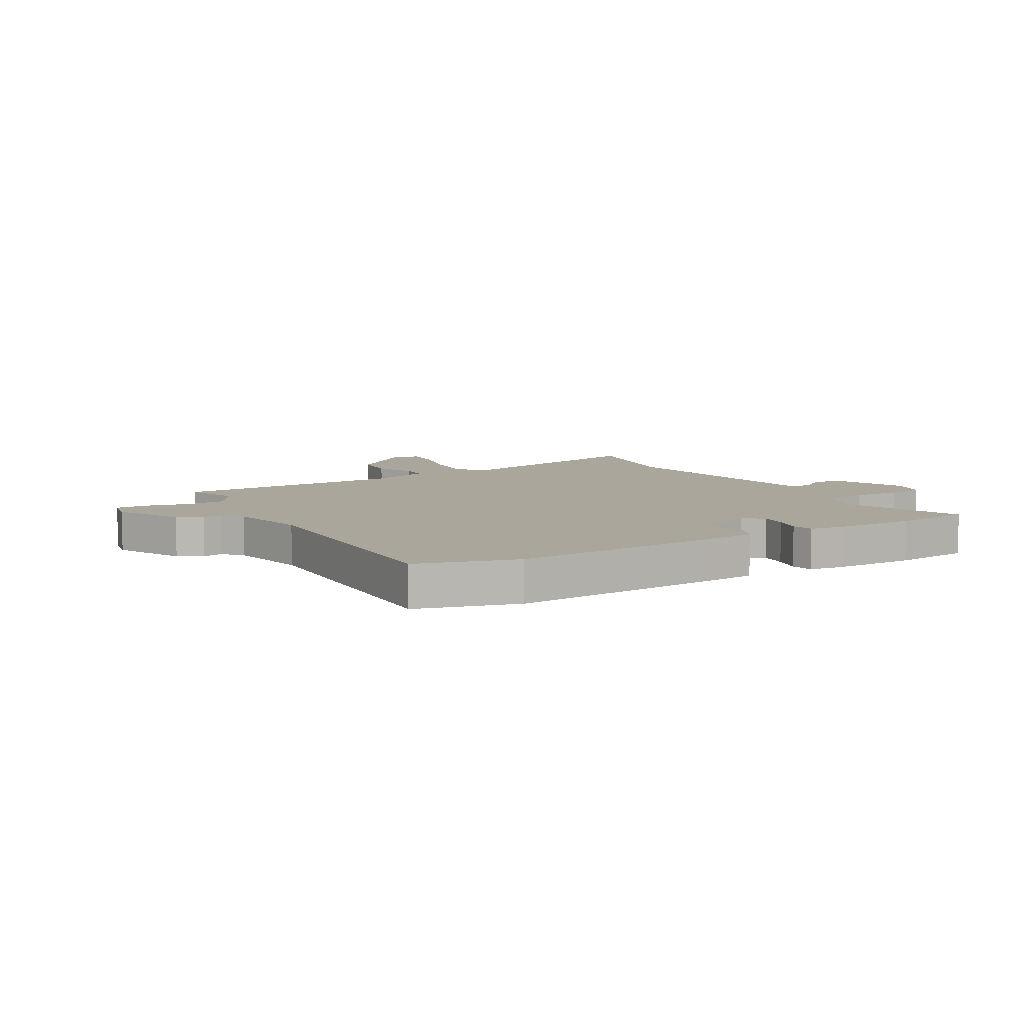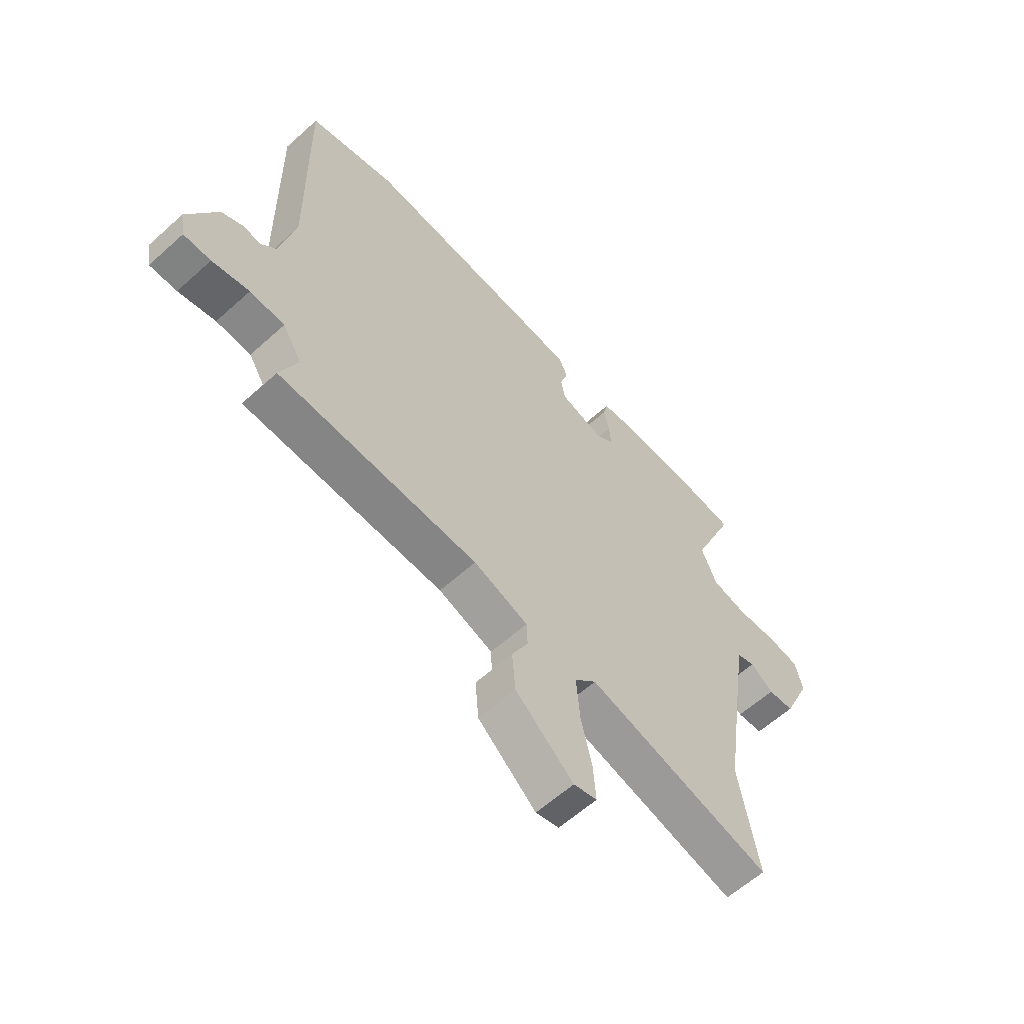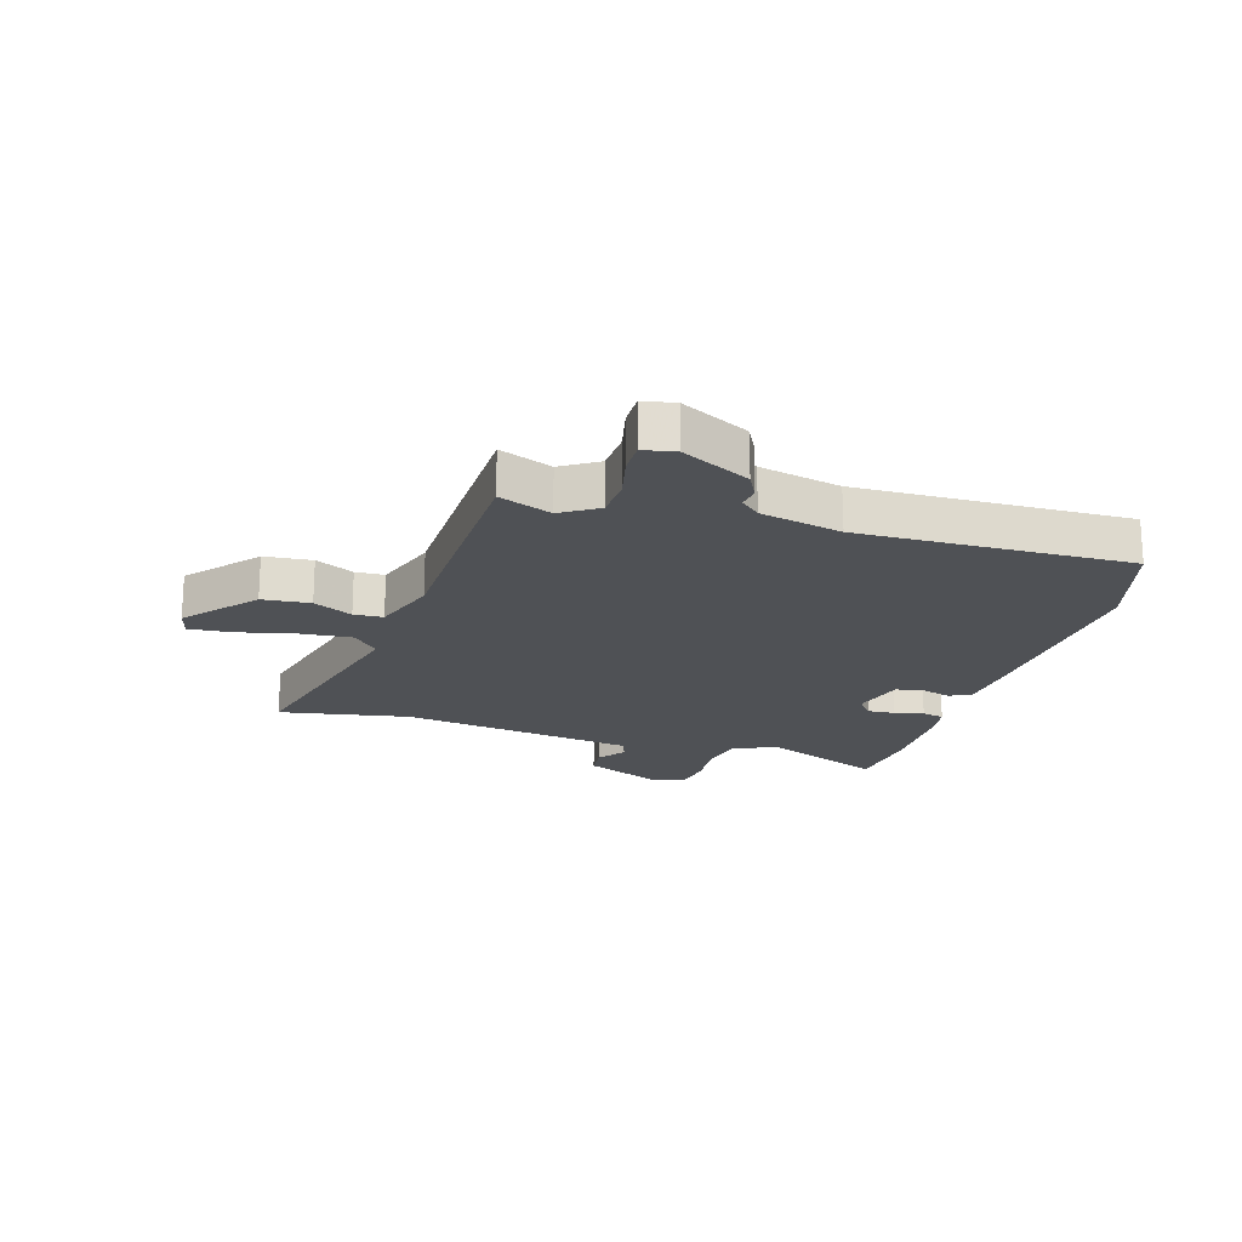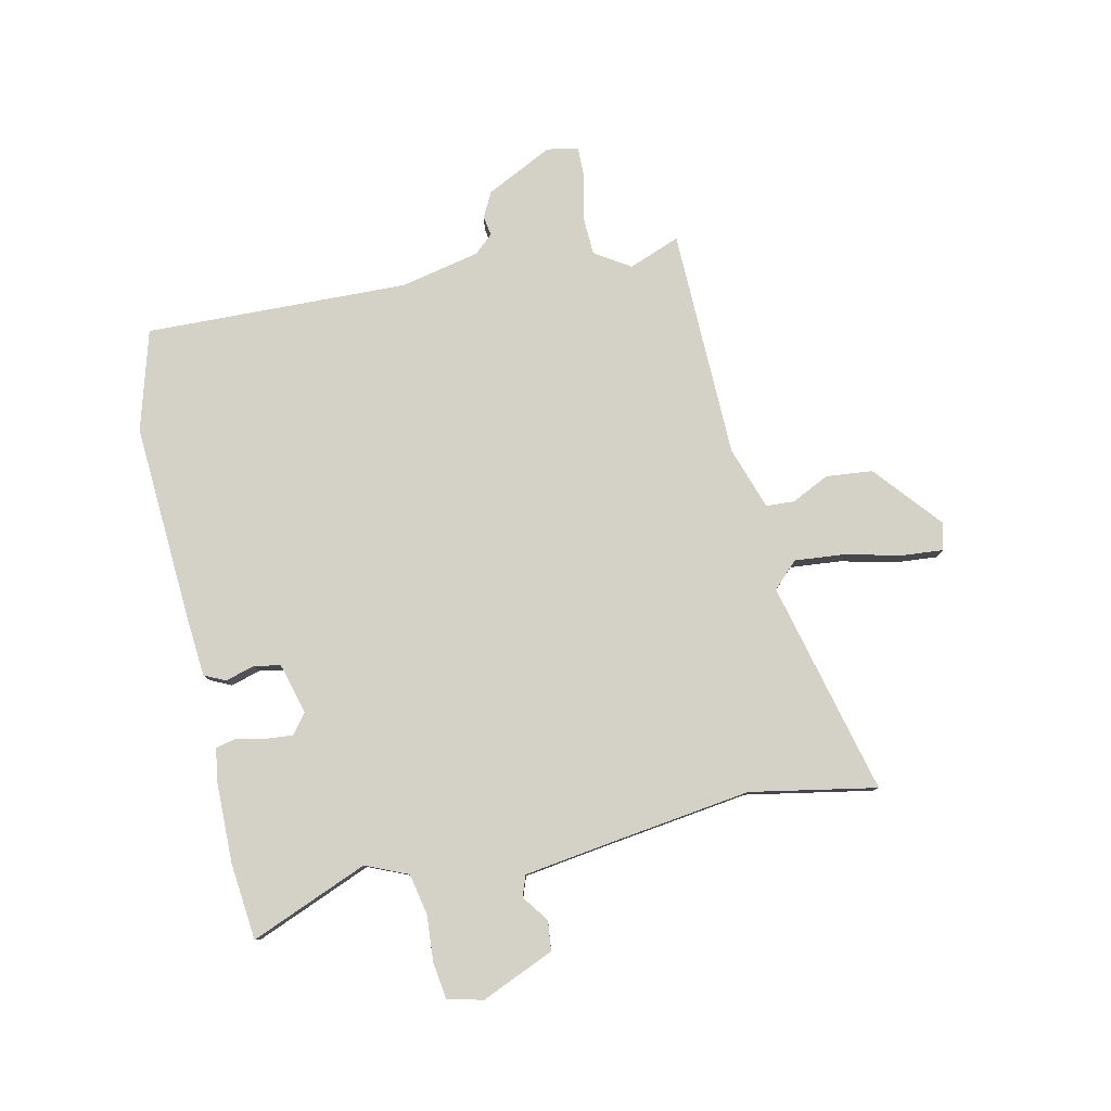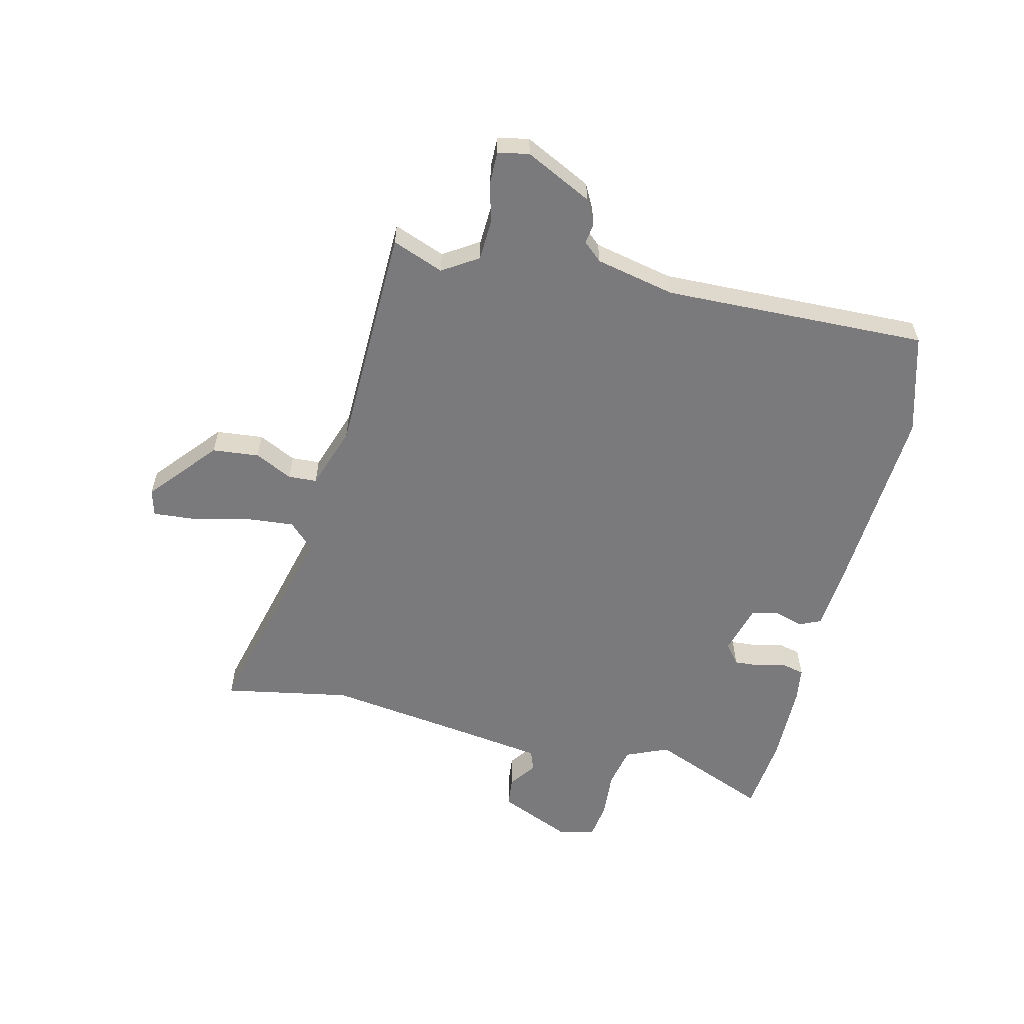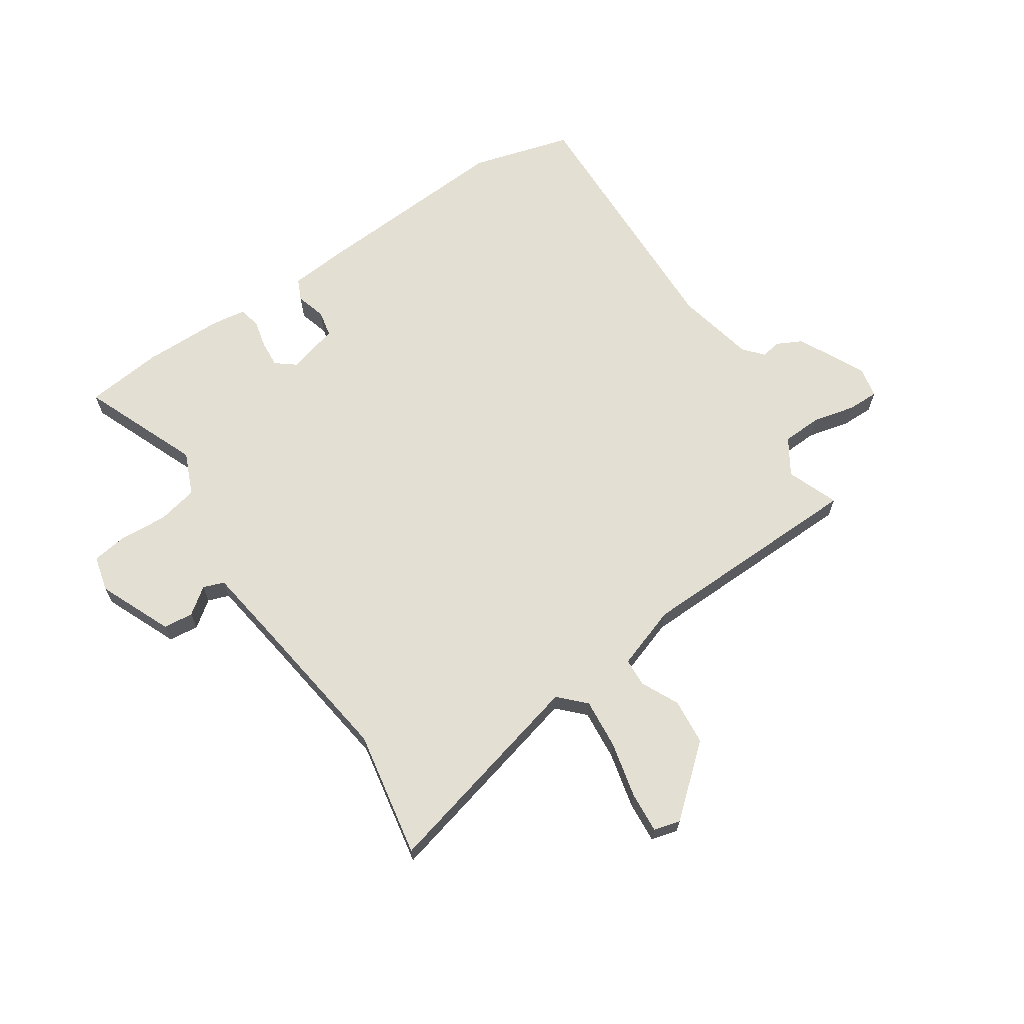
<metadata>
{"format":"obj","ext":"obj","renderer":"f3d","projection":"perspective","resolution":1024,"background":"white","views":[{"elev":8.0,"azim":-29.5,"up":"+Y"},{"elev":-60.6,"azim":-47.4,"up":"+Z"},{"elev":-19.9,"azim":-106.3,"up":"+Y"},{"elev":79.8,"azim":78.5,"up":"+Y"},{"elev":-58.2,"azim":-102.7,"up":"+Y"},{"elev":66.7,"azim":146.9,"up":"+Y"}]}
</metadata>
<code>
v -0.521 0.07 -0.475
v -0.485 0.07 -0.385
v -0.524 0.07 -0.322
v -0.594 0.07 -0.318
v -0.669 0.07 -0.335
v -0.724 0.07 -0.335
v -0.734 0.07 -0.28
v -0.674 0.07 -0.163
v -0.63 0.07 -0.141
v -0.595 0.07 -0.147
v -0.565 0.07 -0.114
v -0.533 0.07 0.025
v -0.54 0.07 0.489
v -0.363 0.07 0.537
v -0.012 0.07 0.511
v 0.093 0.07 0.501
v 0.11 0.07 0.463
v 0.094 0.07 0.411
v 0.103 0.07 0.365
v 0.192 0.07 0.339
v 0.227 0.07 0.366
v 0.224 0.07 0.413
v 0.213 0.07 0.463
v 0.222 0.07 0.501
v 0.282 0.07 0.509
v 0.424 0.07 0.509
v 0.559 0.07 0.493
v 0.472 0.07 0.287
v 0.503 0.07 0.212
v 0.575 0.07 0.196
v 0.657 0.07 0.201
v 0.721 0.07 0.191
v 0.736 0.07 0.128
v 0.679 0.07 0
v 0.626 0.07 -0.005
v 0.58 0.07 0.03
v 0.543 0.07 0.017
v 0.52 0.07 -0.129
v 0.481 0.07 -0.388
v 0.519 0.07 -0.611
v 0.144 0.07 -0.512
v 0.1 0.07 -0.556
v 0.107 0.07 -0.645
v 0.129 0.07 -0.743
v 0.134 0.07 -0.816
v 0.087 0.07 -0.828
v -0.03 0.07 -0.726
v -0.037 0.07 -0.644
v -0.004 0.07 -0.578
v -0.006 0.07 -0.528
v -0.116 0.07 -0.489
v -0.521 0 -0.475
v -0.485 0 -0.385
v -0.524 0 -0.322
v -0.594 0 -0.318
v -0.669 0 -0.335
v -0.724 0 -0.335
v -0.734 0 -0.28
v -0.674 0 -0.163
v -0.63 0 -0.141
v -0.595 0 -0.147
v -0.565 0 -0.114
v -0.533 0 0.025
v -0.54 0 0.489
v -0.363 0 0.537
v -0.012 0 0.511
v 0.093 0 0.501
v 0.11 0 0.463
v 0.094 0 0.411
v 0.103 0 0.365
v 0.192 0 0.339
v 0.227 0 0.366
v 0.224 0 0.413
v 0.213 0 0.463
v 0.222 0 0.501
v 0.282 0 0.509
v 0.424 0 0.509
v 0.559 0 0.493
v 0.472 0 0.287
v 0.503 0 0.212
v 0.575 0 0.196
v 0.657 0 0.201
v 0.721 0 0.191
v 0.736 0 0.128
v 0.679 0 0
v 0.626 0 -0.005
v 0.58 0 0.03
v 0.543 0 0.017
v 0.52 0 -0.129
v 0.481 0 -0.388
v 0.519 0 -0.611
v 0.144 0 -0.512
v 0.1 0 -0.556
v 0.107 0 -0.645
v 0.129 0 -0.743
v 0.134 0 -0.816
v 0.087 0 -0.828
v -0.03 0 -0.726
v -0.037 0 -0.644
v -0.004 0 -0.578
v -0.006 0 -0.528
v -0.116 0 -0.489
f 46 47 48 49
f 46 49 50
f 43 44 45 46
f 42 43 46 50
f 41 42 50 51
f 39 40 41
f 38 39 41 51
f 33 34 35 36
f 33 36 37
f 30 31 32 33
f 29 30 33 37
f 28 29 37 38
f 26 27 28
f 22 23 24 25
f 21 22 25 26
f 20 21 26 28
f 15 16 17 18
f 15 18 19
f 12 13 14 15
f 11 12 15 19
f 10 11 19 20
f 8 9 10
f 7 8 10
f 4 5 6 7
f 3 4 7 10
f 2 3 10 20
f 20 28 38 51
f 1 2 20 51
f 100 99 98 97
f 101 100 97
f 97 96 95 94
f 101 97 94 93
f 102 101 93 92
f 92 91 90
f 102 92 90 89
f 87 86 85 84
f 88 87 84
f 84 83 82 81
f 88 84 81 80
f 89 88 80 79
f 79 78 77
f 76 75 74 73
f 77 76 73 72
f 79 77 72 71
f 69 68 67 66
f 70 69 66
f 66 65 64 63
f 70 66 63 62
f 71 70 62 61
f 61 60 59
f 61 59 58
f 58 57 56 55
f 61 58 55 54
f 71 61 54 53
f 102 89 79 71
f 102 71 53 52
f 1 52 53 2
f 2 53 54 3
f 3 54 55 4
f 4 55 56 5
f 5 56 57 6
f 6 57 58 7
f 7 58 59 8
f 8 59 60 9
f 9 60 61 10
f 10 61 62 11
f 11 62 63 12
f 12 63 64 13
f 13 64 65 14
f 14 65 66 15
f 15 66 67 16
f 16 67 68 17
f 17 68 69 18
f 18 69 70 19
f 19 70 71 20
f 20 71 72 21
f 21 72 73 22
f 22 73 74 23
f 23 74 75 24
f 24 75 76 25
f 25 76 77 26
f 26 77 78 27
f 27 78 79 28
f 28 79 80 29
f 29 80 81 30
f 30 81 82 31
f 31 82 83 32
f 32 83 84 33
f 33 84 85 34
f 34 85 86 35
f 35 86 87 36
f 36 87 88 37
f 37 88 89 38
f 38 89 90 39
f 39 90 91 40
f 40 91 92 41
f 41 92 93 42
f 42 93 94 43
f 43 94 95 44
f 44 95 96 45
f 45 96 97 46
f 46 97 98 47
f 47 98 99 48
f 48 99 100 49
f 49 100 101 50
f 50 101 102 51
f 51 102 52 1

</code>
